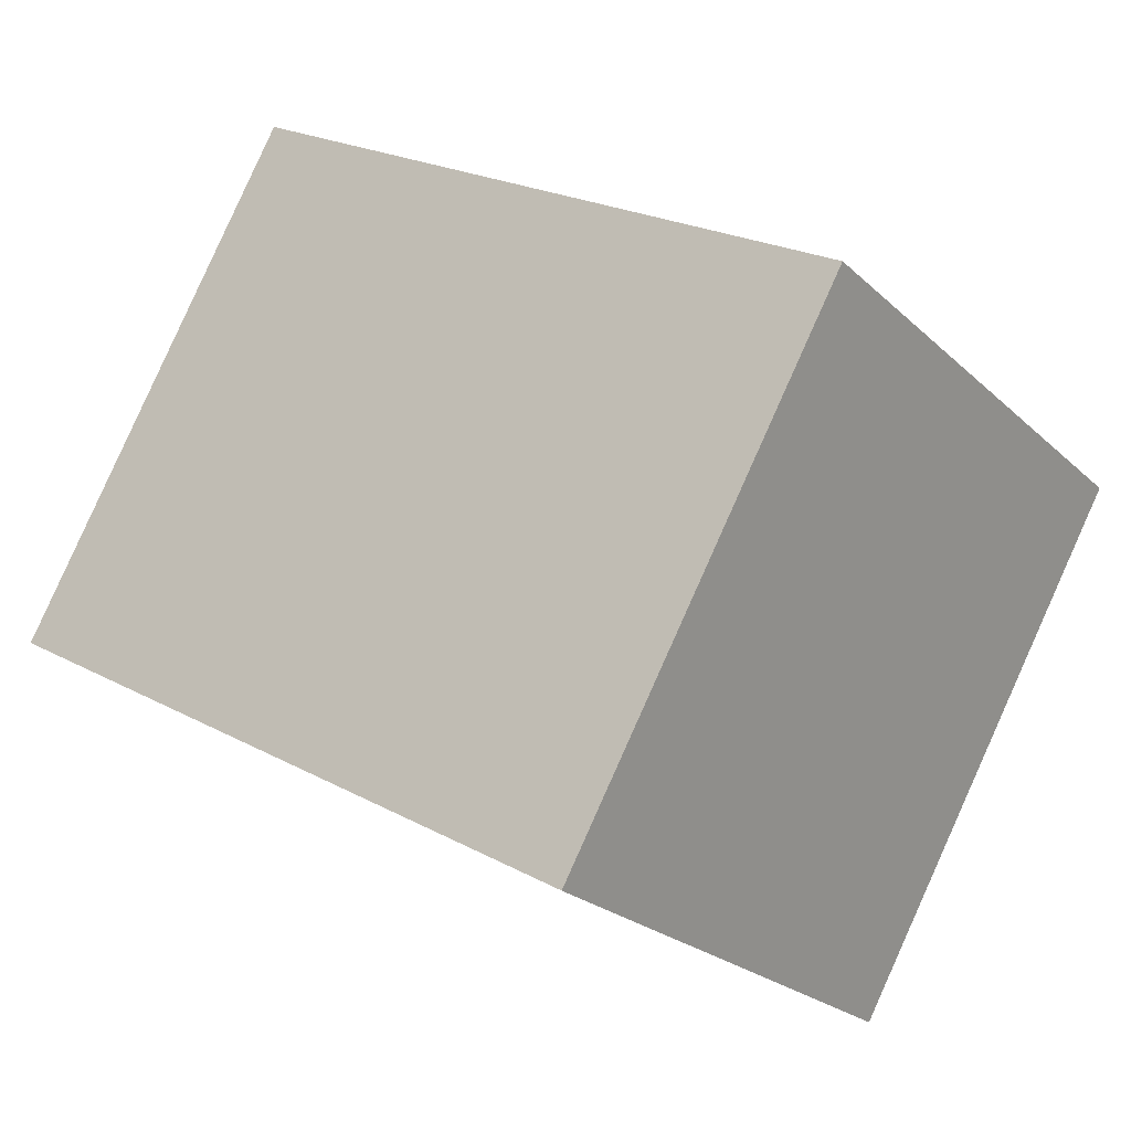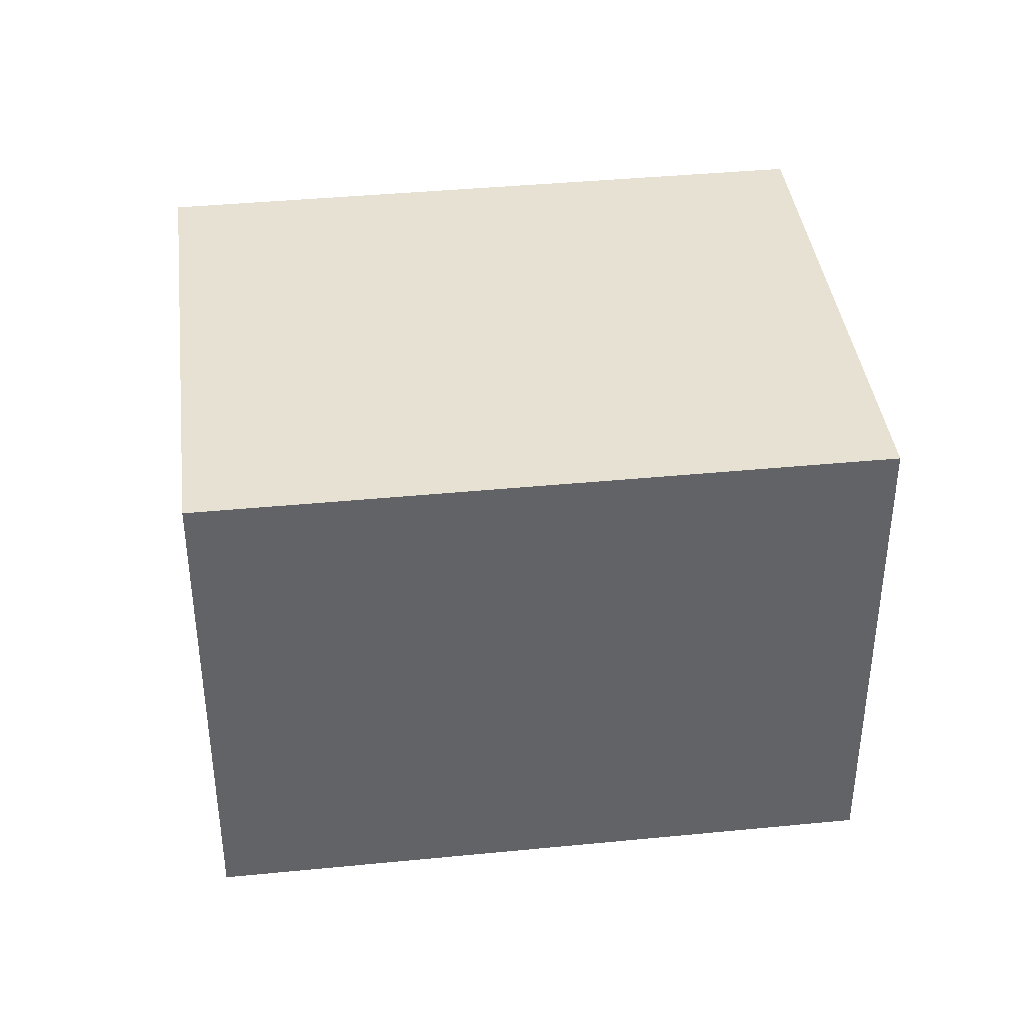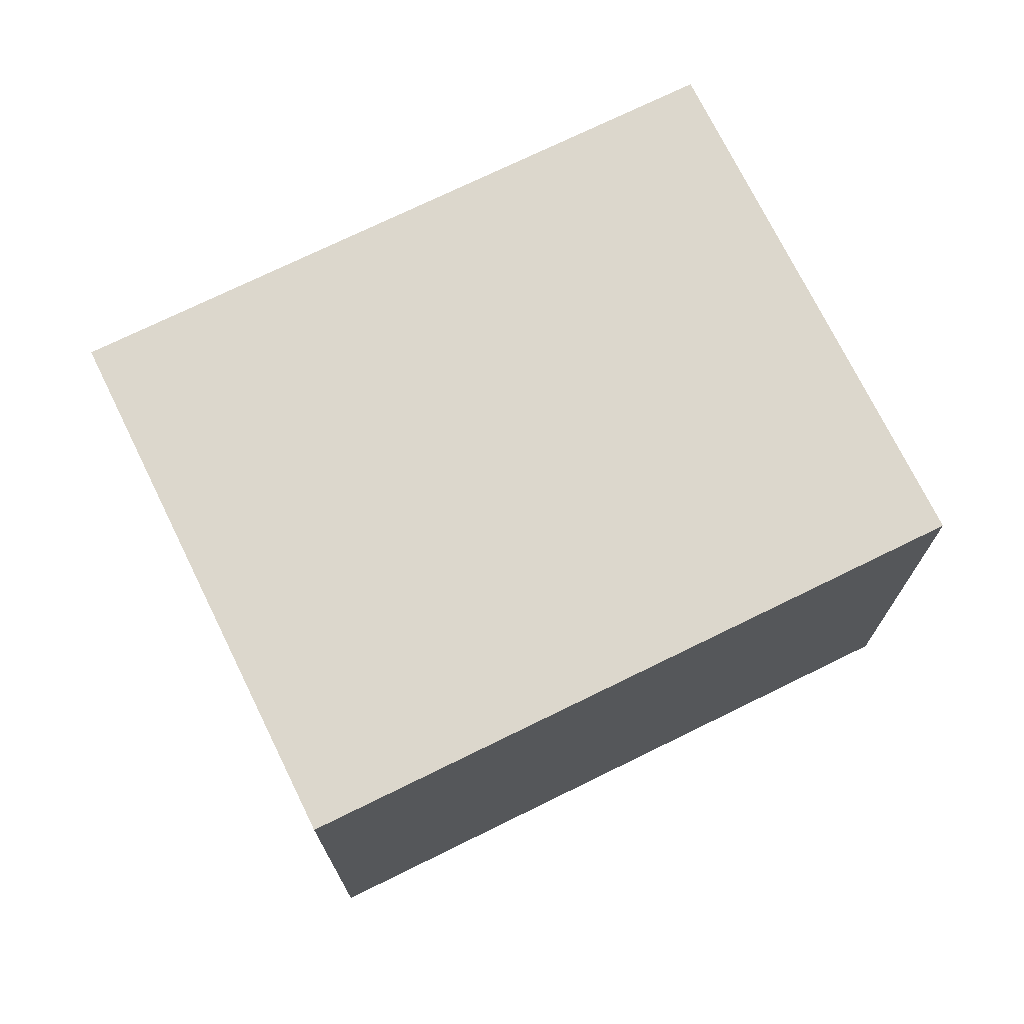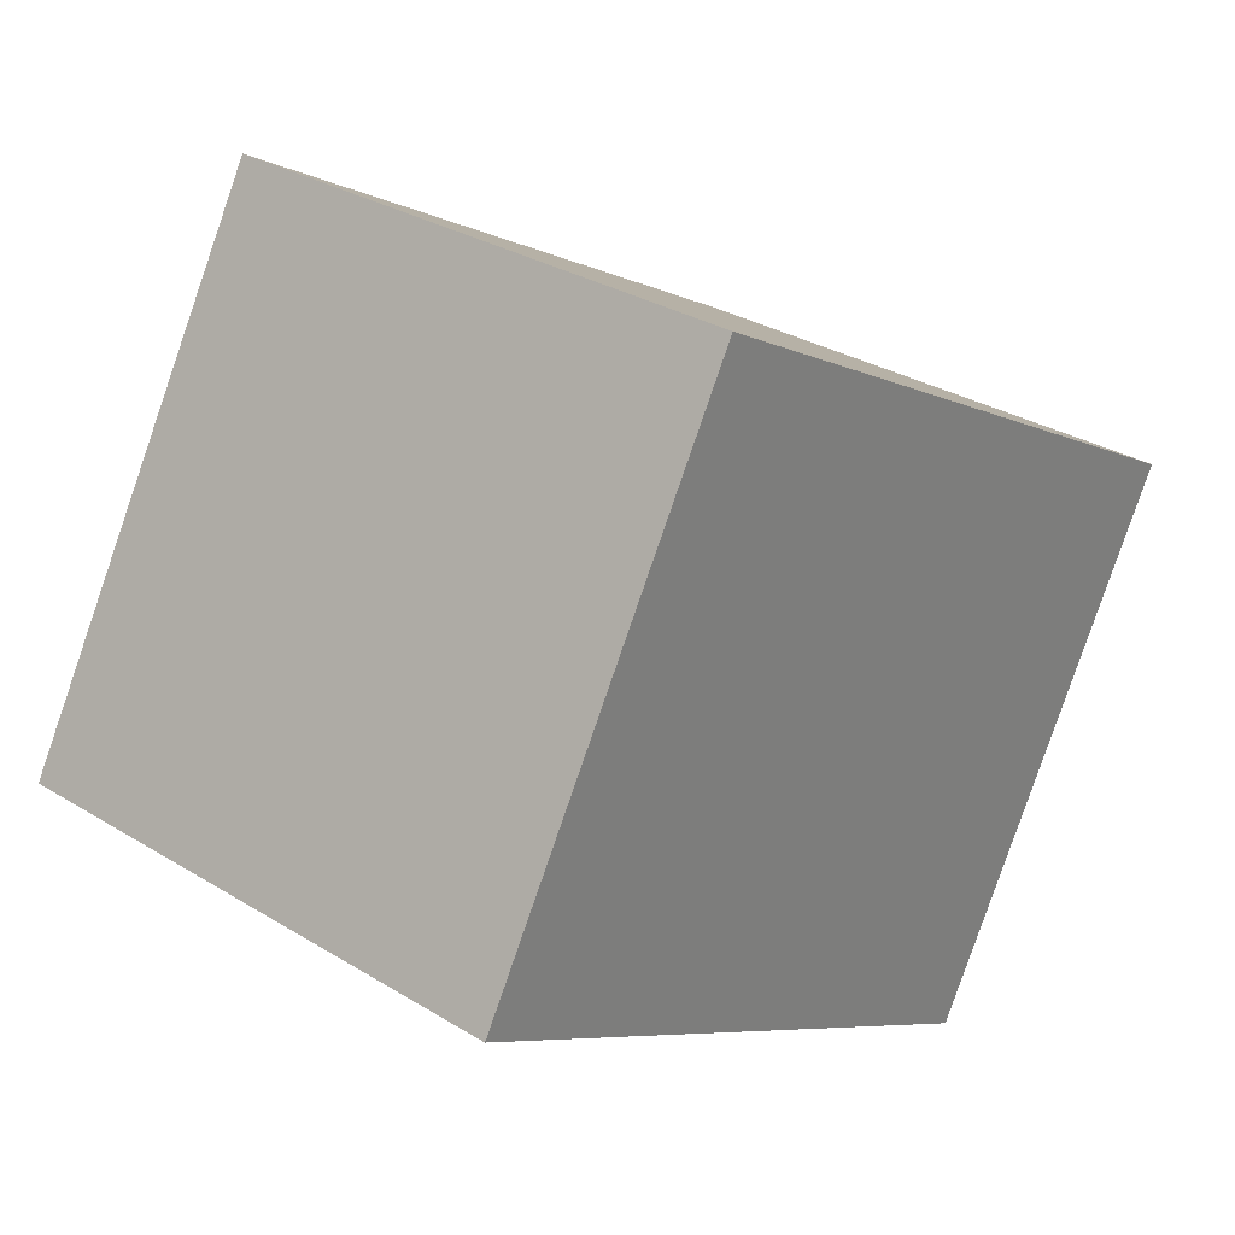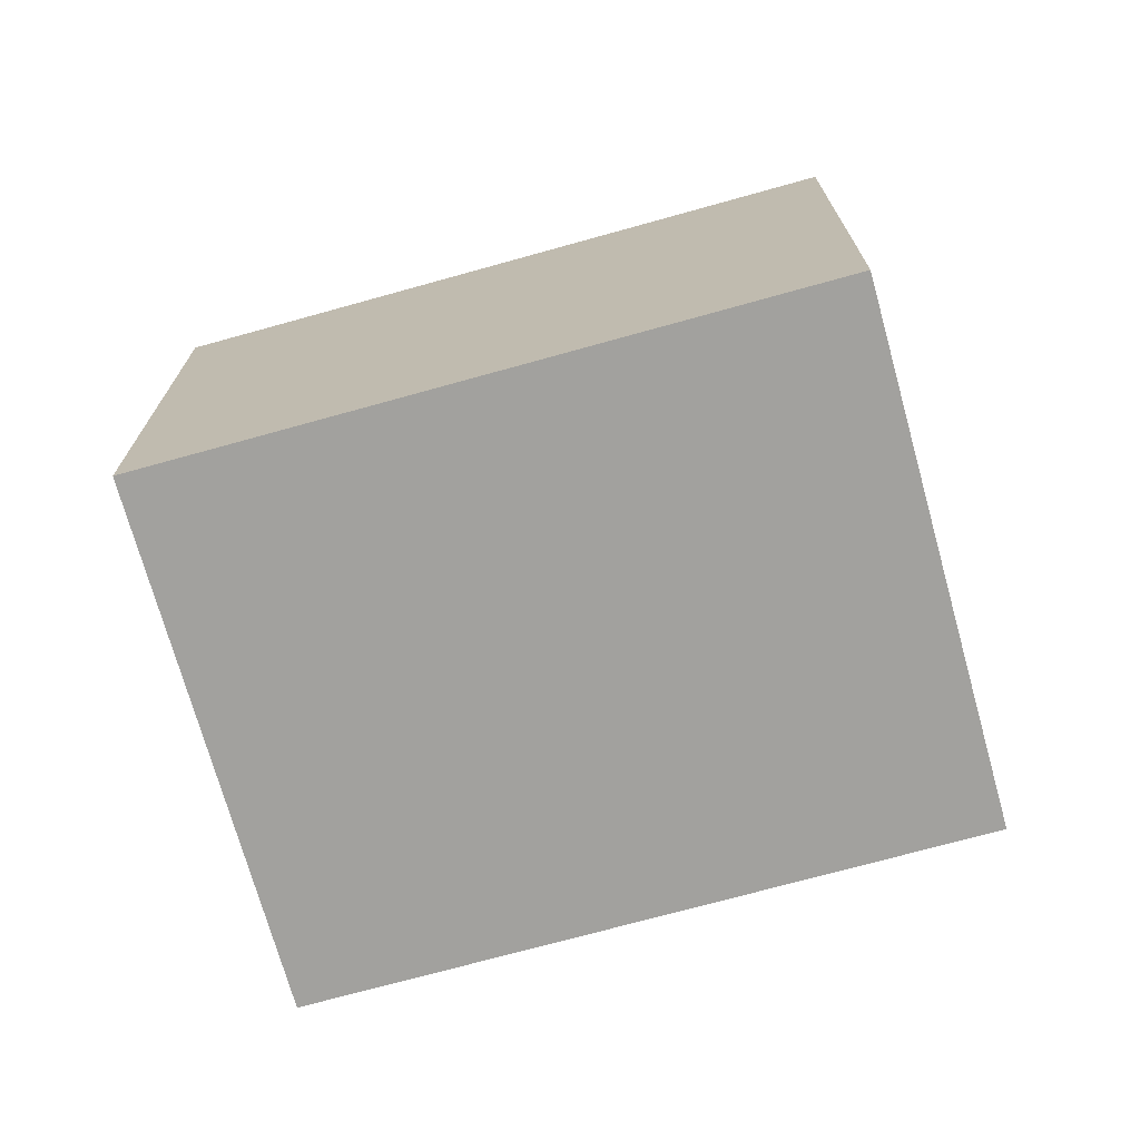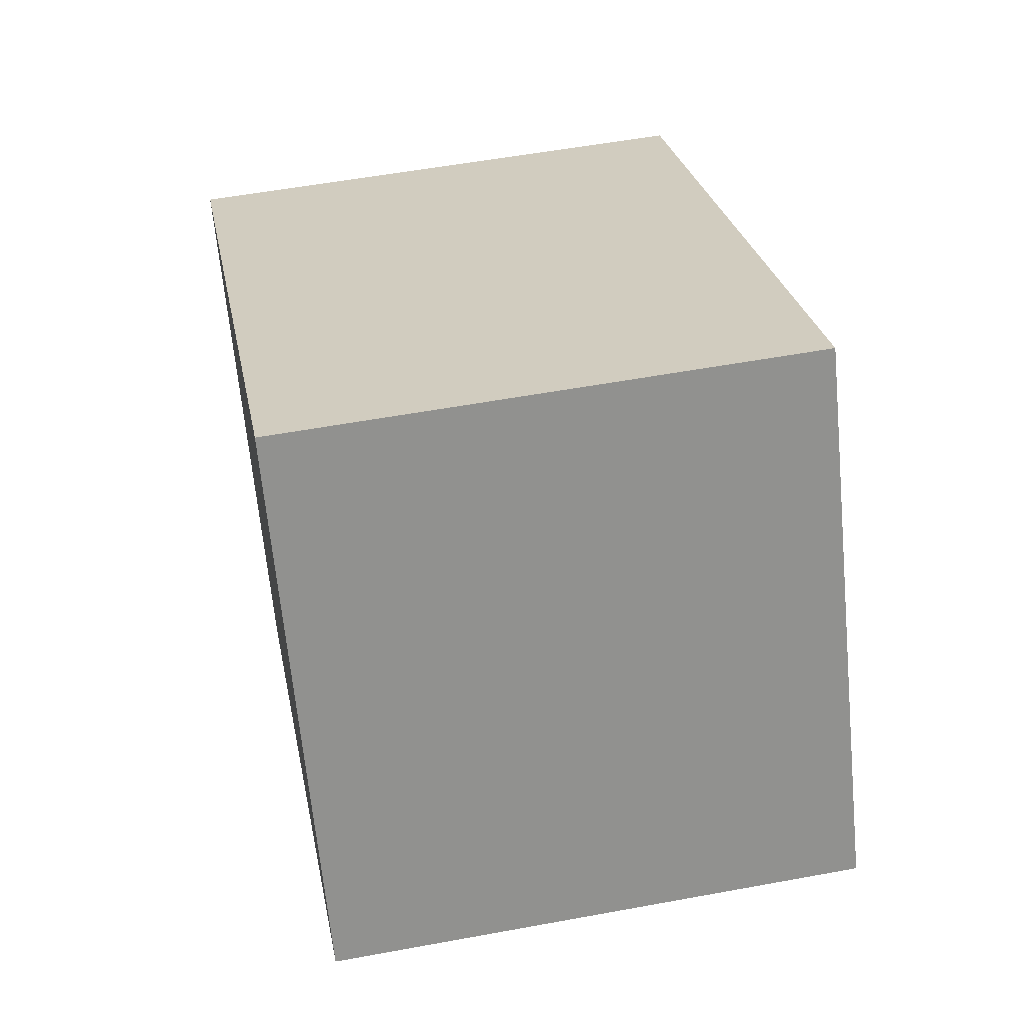
<metadata>
{"format":"obj","ext":"obj","renderer":"f3d","projection":"perspective","resolution":1024,"background":"white","views":[{"elev":-23.4,"azim":33.6,"up":"+Z"},{"elev":39.5,"azim":22.5,"up":"+Y"},{"elev":73.0,"azim":-176.7,"up":"+Y"},{"elev":30.5,"azim":-48.5,"up":"+Z"},{"elev":-72.1,"azim":45.0,"up":"+Y"},{"elev":54.5,"azim":-101.1,"up":"+Z"}]}
</metadata>
<code>
v  2.142 1.823 -1.21
v  0.956 1.823 1.691
v  3.098 1.823 0.481
v  0 1.823 1.116e-16
v  3.098 -2.945e-17 0.481
v  2.142 7.409e-17 -1.21
v  0 0 0
v  0.956 -1.035e-16 1.691
g defaultobject
f 1 2 3
f 2 1 4
f 5 1 3
f 1 5 6
f 6 4 1
f 4 6 7
f 7 2 4
f 2 7 8
f 8 3 2
f 3 8 5
f 8 6 5
f 6 8 7

</code>
